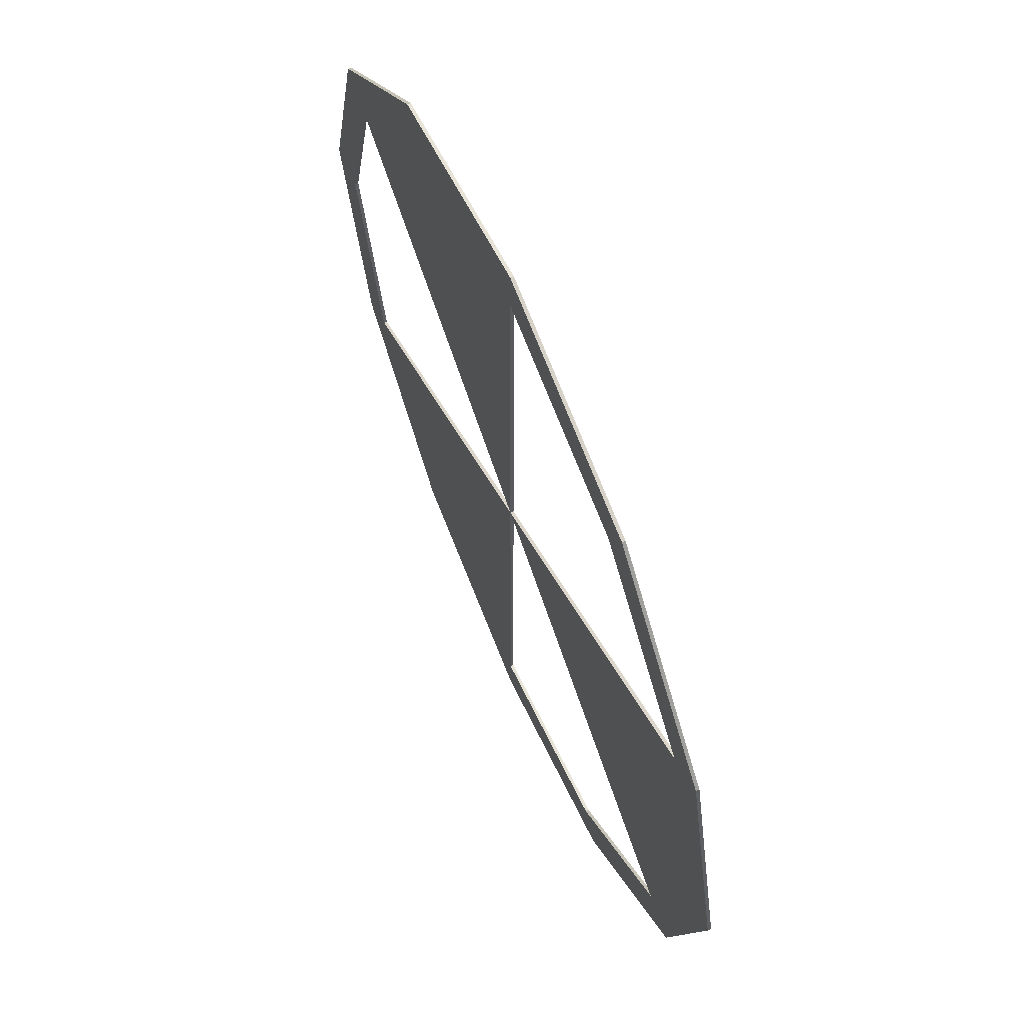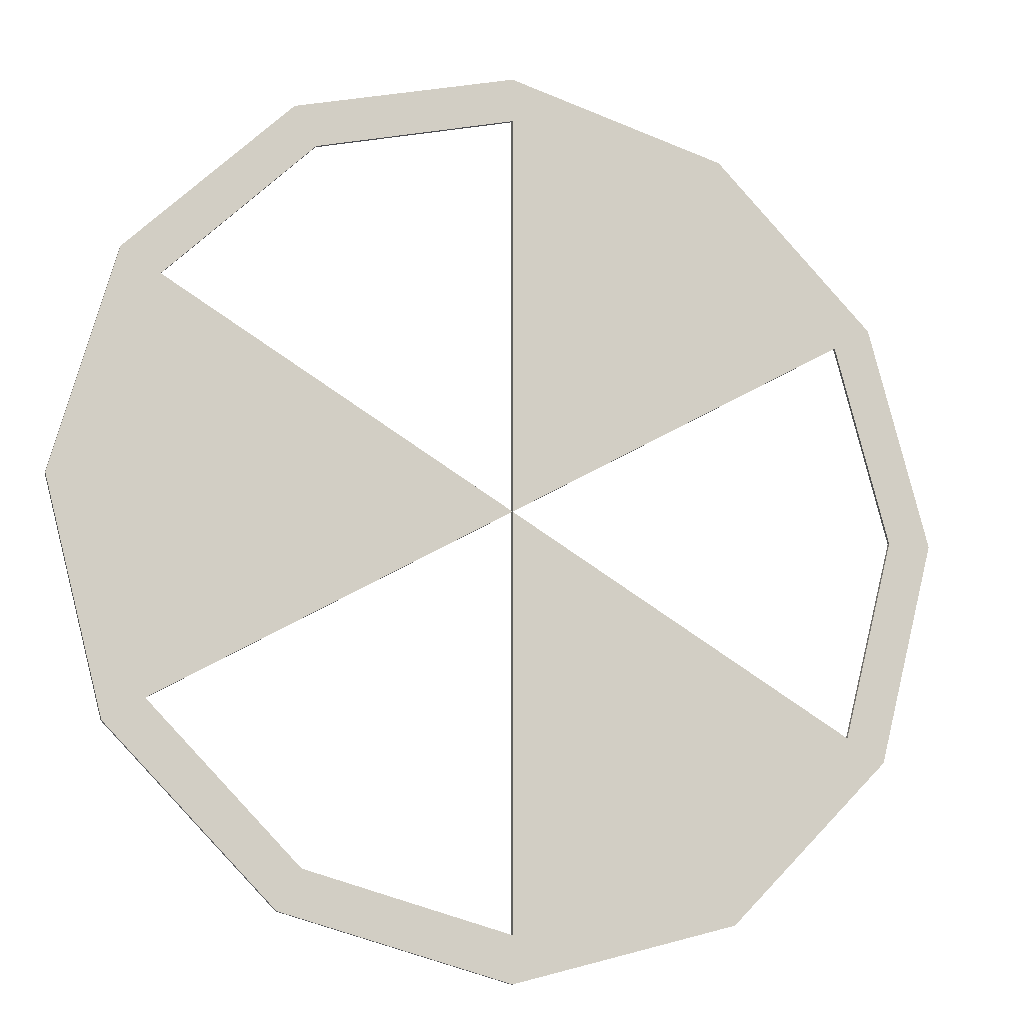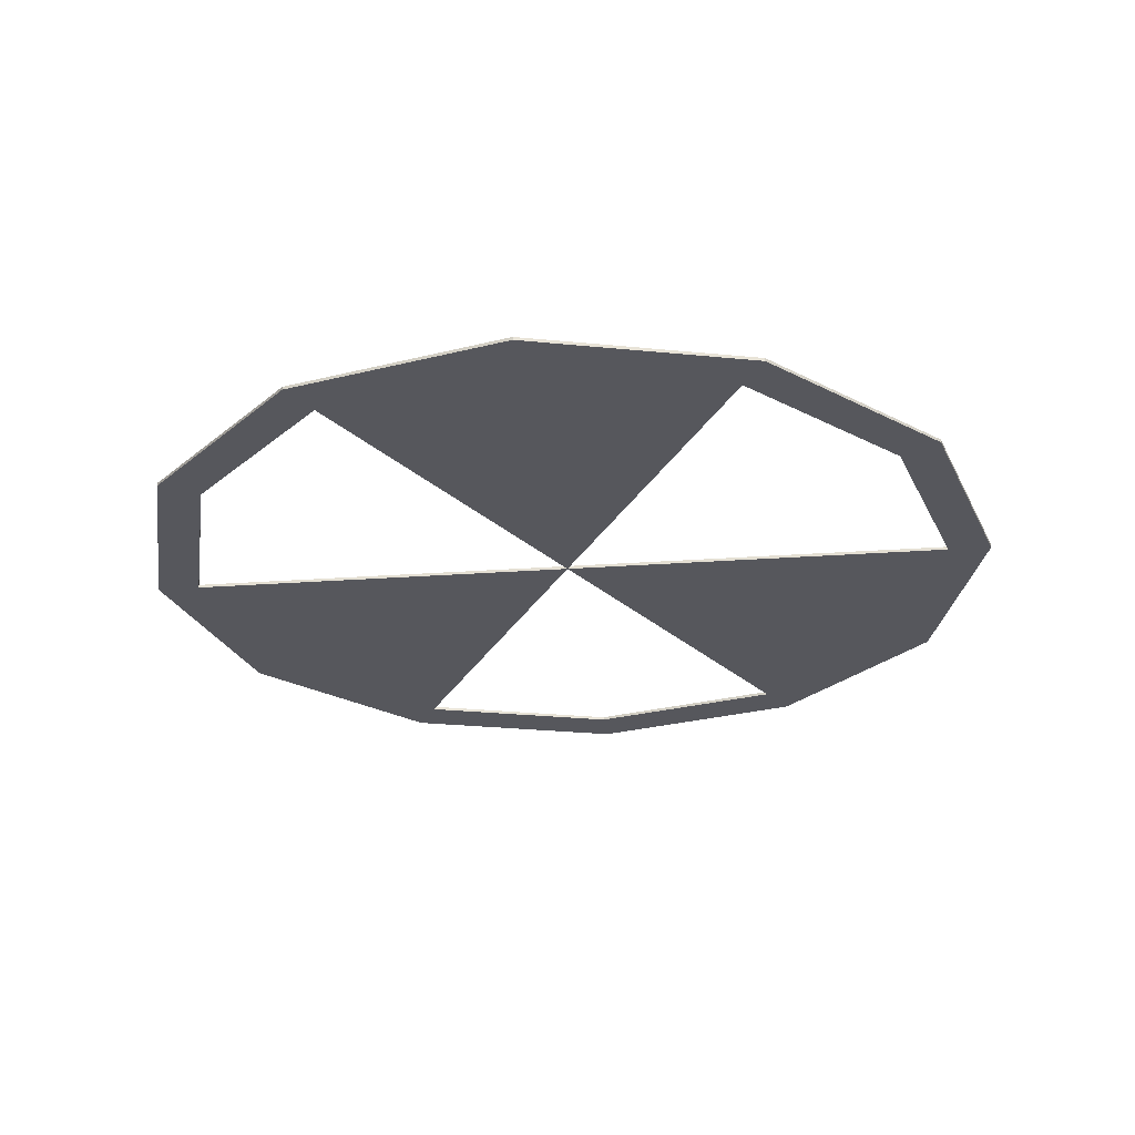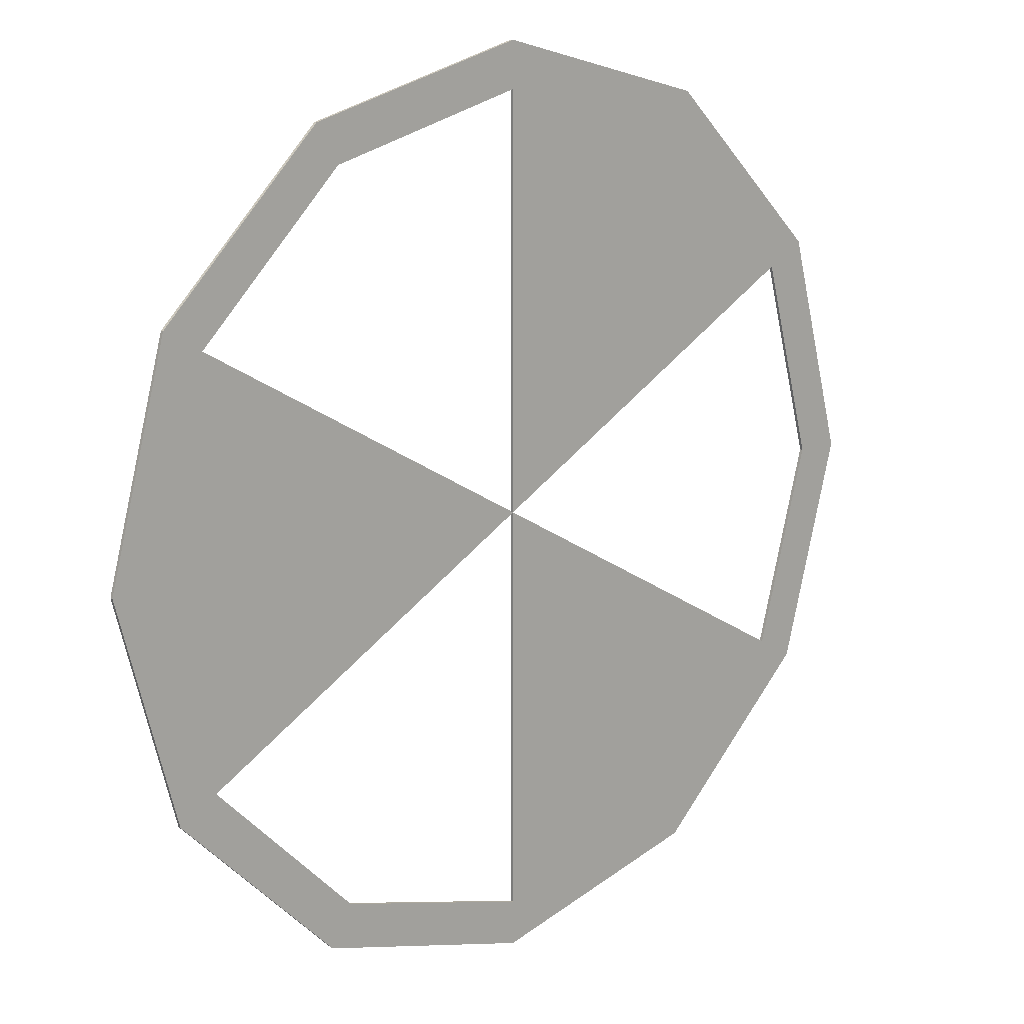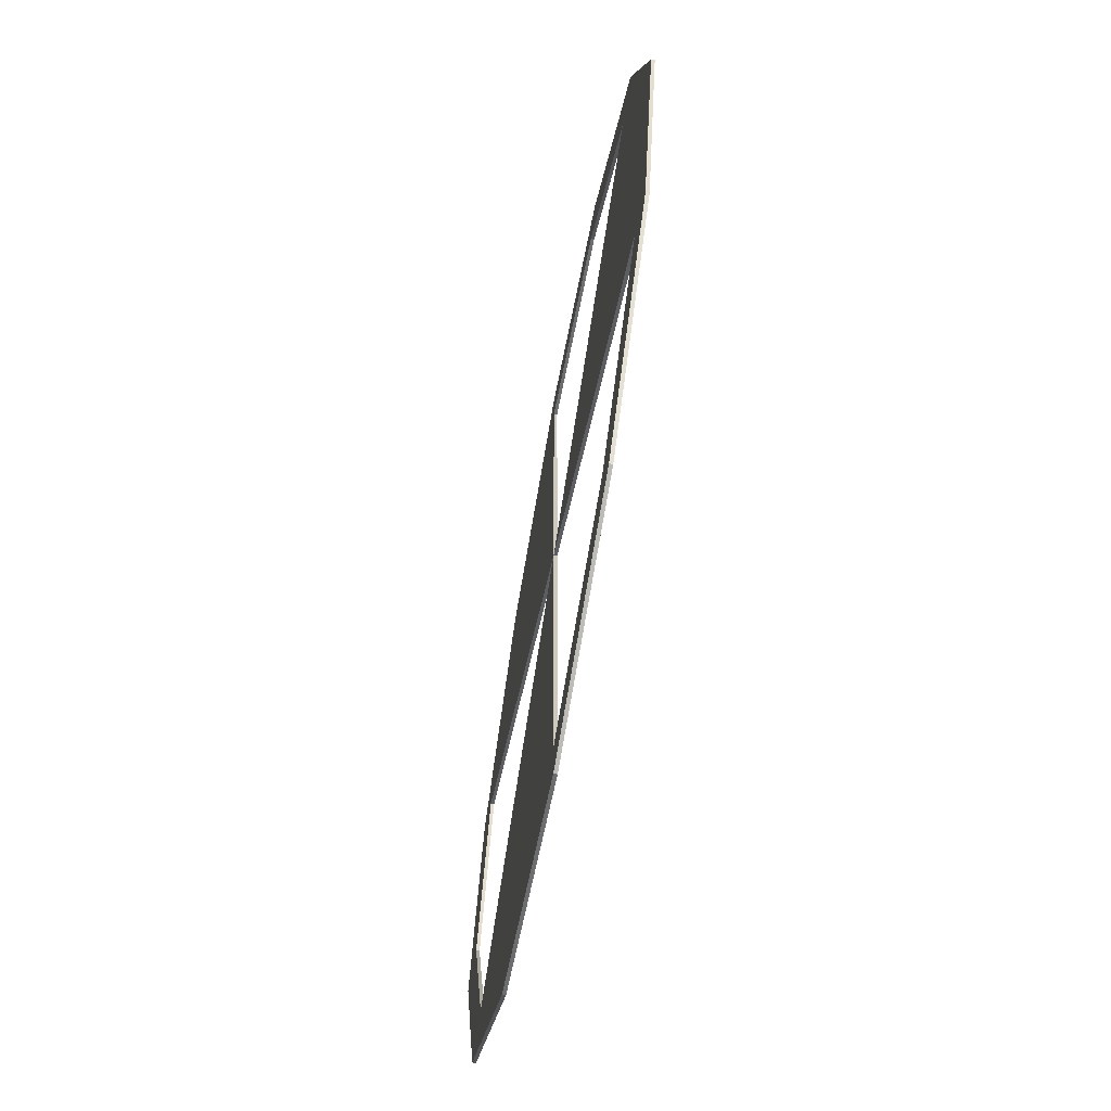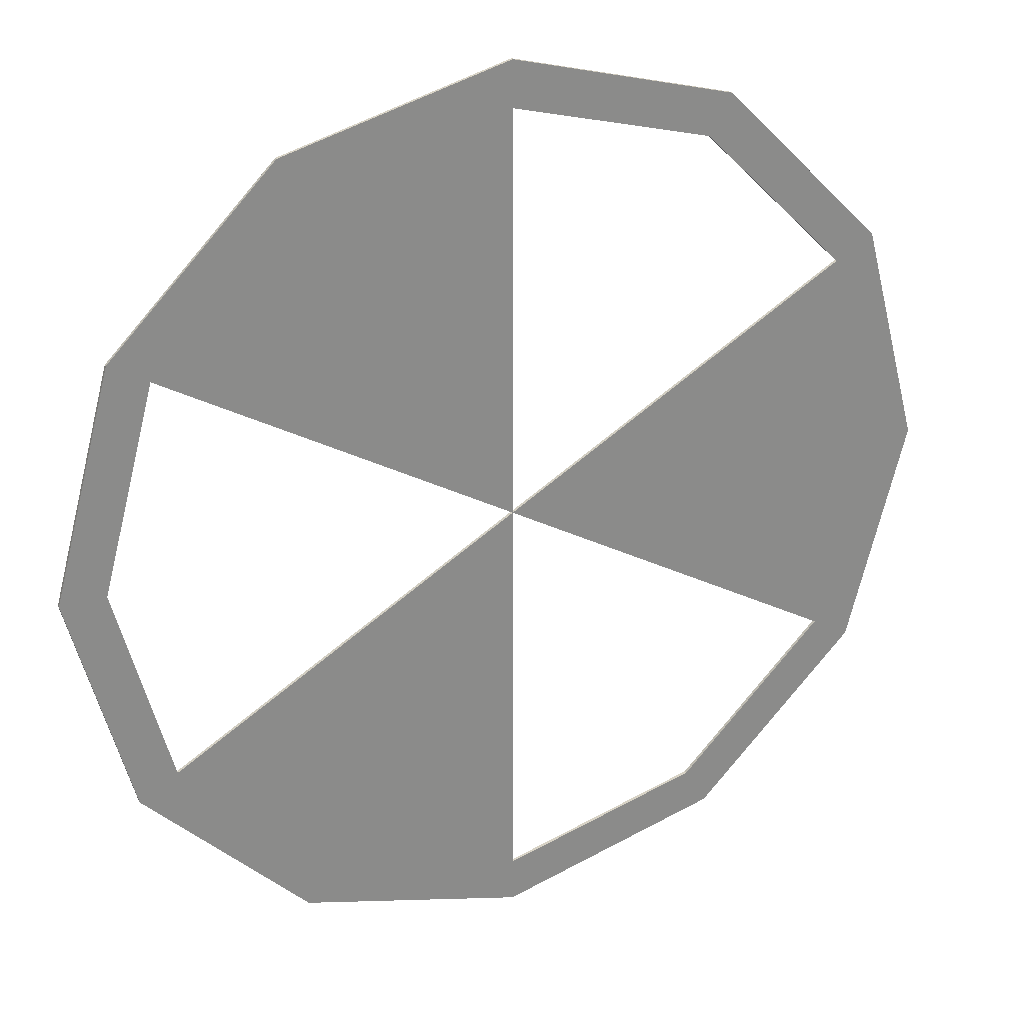
<metadata>
{"format":"obj","ext":"obj","renderer":"f3d","projection":"perspective","resolution":1024,"background":"white","views":[{"elev":65.1,"azim":-113.2,"up":"+Z"},{"elev":-14.3,"azim":-19.1,"up":"+Z"},{"elev":-27.5,"azim":36.3,"up":"+Y"},{"elev":14.7,"azim":-40.4,"up":"+Z"},{"elev":-69.0,"azim":-100.4,"up":"+Z"},{"elev":26.7,"azim":155.1,"up":"+Z"}]}
</metadata>
<code>
o Uranium
v -0 0 0.5544
v 0.2772 0 0.4801
v 0.4801 0 0.2772
v 0.5544 0 -1e-06
v 0.4801 0 -0.2772
v 0.2772 0 -0.4801
v -0 0 -0.5544
v -0.2772 0 -0.4801
v -0.4801 0 -0.2772
v -0.5544 0 -1e-06
v -0.4801 0 0.2772
v -0.2772 0 0.4801
v -1e-06 0 0.499
v 0.2495 0 0.4321
v 0.4321 0 0.2495
v 0.499 0 -1e-06
v 0.4321 0 -0.2495
v 0.2495 0 -0.4321
v -0 0 -0.499
v -0.2495 0 -0.4321
v -0.4321 0 -0.2495
v -0.499 0 -1e-06
v -0.4321 0 0.2495
v -0.2495 0 0.4321
v -1e-06 0 -0
v -0.2772 0.004 -0.4801
v -0 0.004 -0.5544
v 0.2772 0.004 -0.4801
v 0.4801 0.004 -0.2772
v 0.5544 0.004 -1e-06
v 0.4801 0.004 0.2772
v 0.2772 0.004 0.4801
v -0 0.004 0.5544
v -0.4801 0.004 -0.2772
v -0.5544 0.004 -1e-06
v -0.4801 0.004 0.2772
v -0.2772 0.004 0.4801
v -1e-06 0.004 0.499
v 0.2495 0.004 0.4321
v 0.4321 0.004 0.2495
v 0.499 0.004 -1e-06
v 0.4321 0.004 -0.2495
v 0.2495 0.004 -0.4321
v -0 0.004 -0.499
v -0.2495 0.004 -0.4321
v -0.4321 0.004 -0.2495
v -0.499 0.004 -1e-06
v -0.4321 0.004 0.2495
v -0.2495 0.004 0.4321
v -1e-06 0.004 -0
f 9 8 20 21
f 6 5 17 18
f 1 12 24 13
f 3 2 14 15
f 10 9 21 22
f 7 6 18 19
f 4 3 15 16
f 11 10 22 23
f 8 7 19 20
f 5 4 16 17
f 12 11 23 24
f 2 1 13 14
f 23 22 25
f 22 21 25
f 19 18 25
f 18 17 25
f 15 14 25
f 14 13 25
f 34 46 45 26
f 28 43 42 29
f 33 38 49 37
f 31 40 39 32
f 35 47 46 34
f 27 44 43 28
f 30 41 40 31
f 36 48 47 35
f 26 45 44 27
f 29 42 41 30
f 37 49 48 36
f 32 39 38 33
f 48 50 47
f 47 50 46
f 44 50 43
f 43 50 42
f 40 50 39
f 39 50 38
f 8 26 27 7
f 13 38 50 25
f 15 40 41 16
f 9 34 26 8
f 23 48 49 24
f 2 32 33 1
f 25 50 48 23
f 16 41 42 17
f 10 35 34 9
f 24 49 38 13
f 3 31 32 2
f 11 36 35 10
f 4 30 31 3
f 25 50 44 19
f 12 37 36 11
f 21 46 50 25
f 5 29 30 4
f 17 42 50 25
f 19 44 45 20
f 1 33 37 12
f 6 28 29 5
f 20 45 46 21
f 7 27 28 6
f 25 50 40 15

</code>
